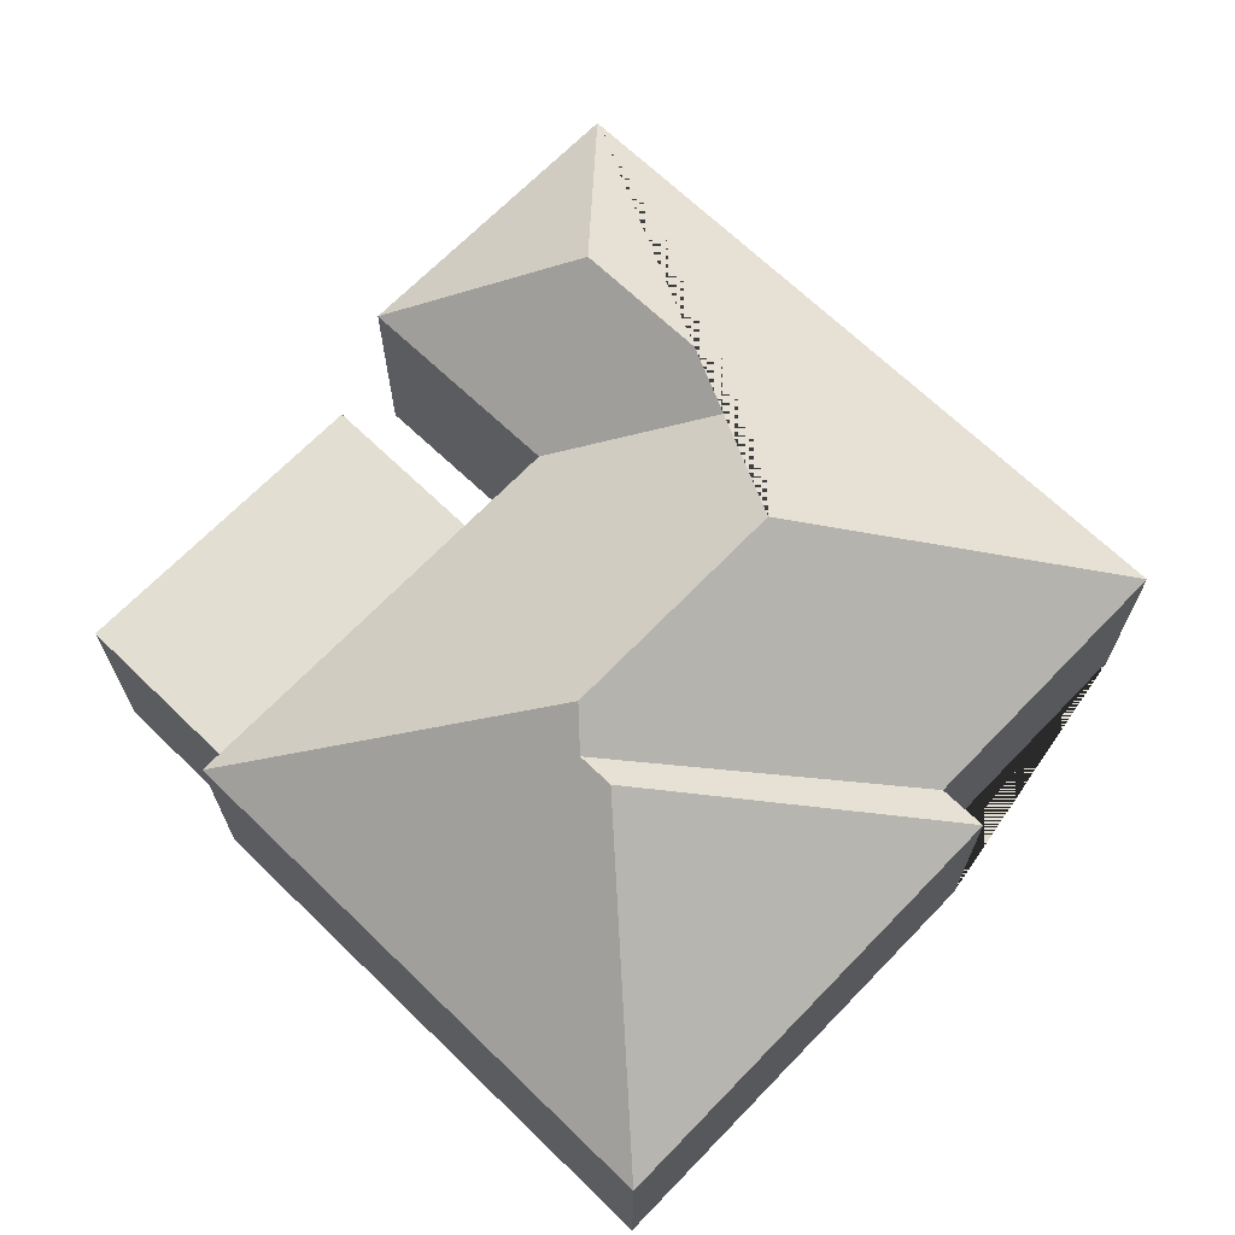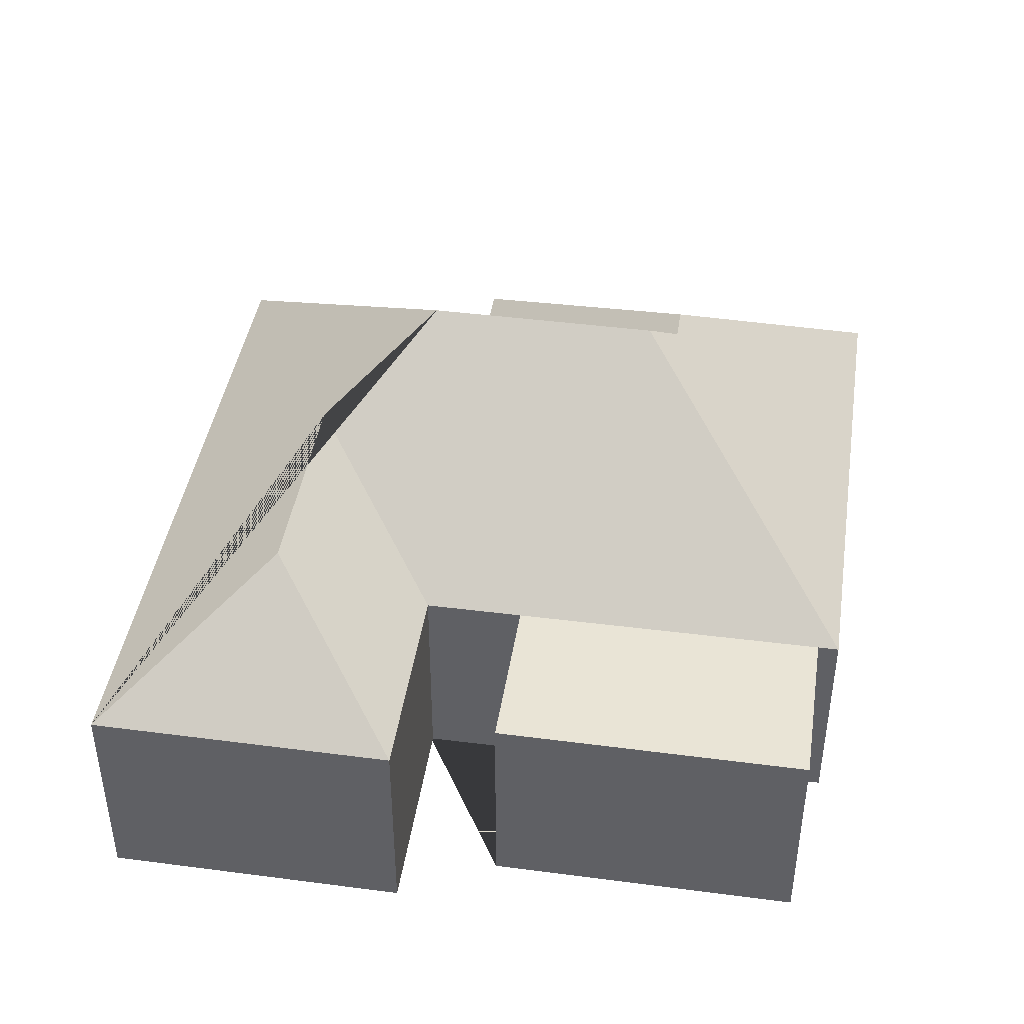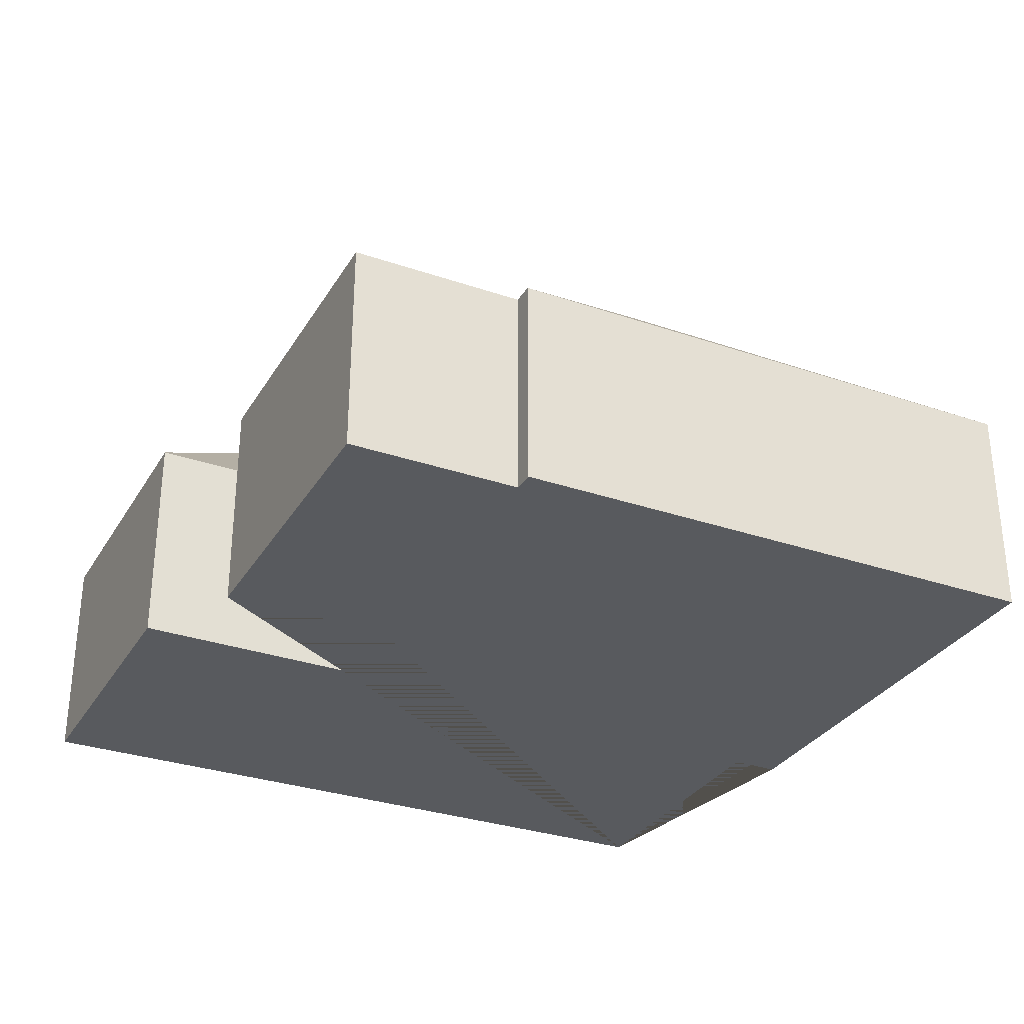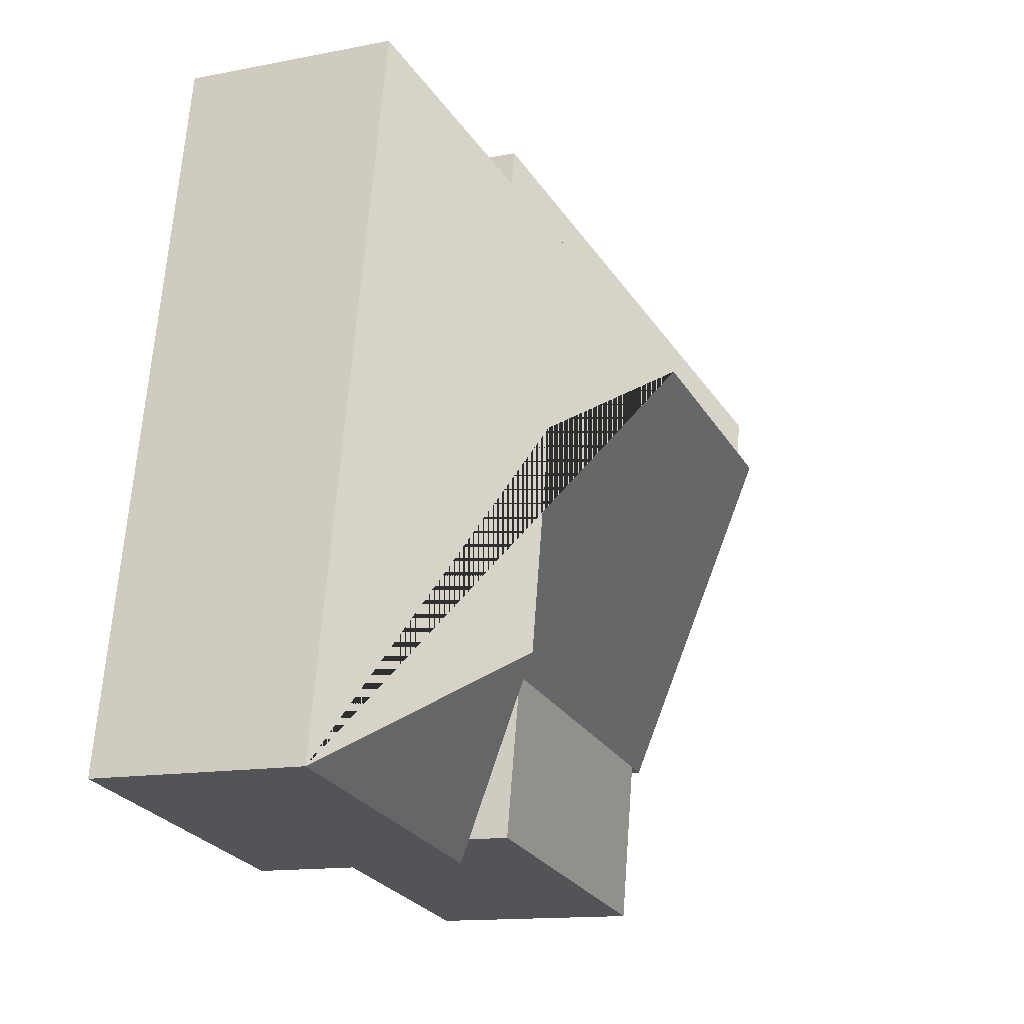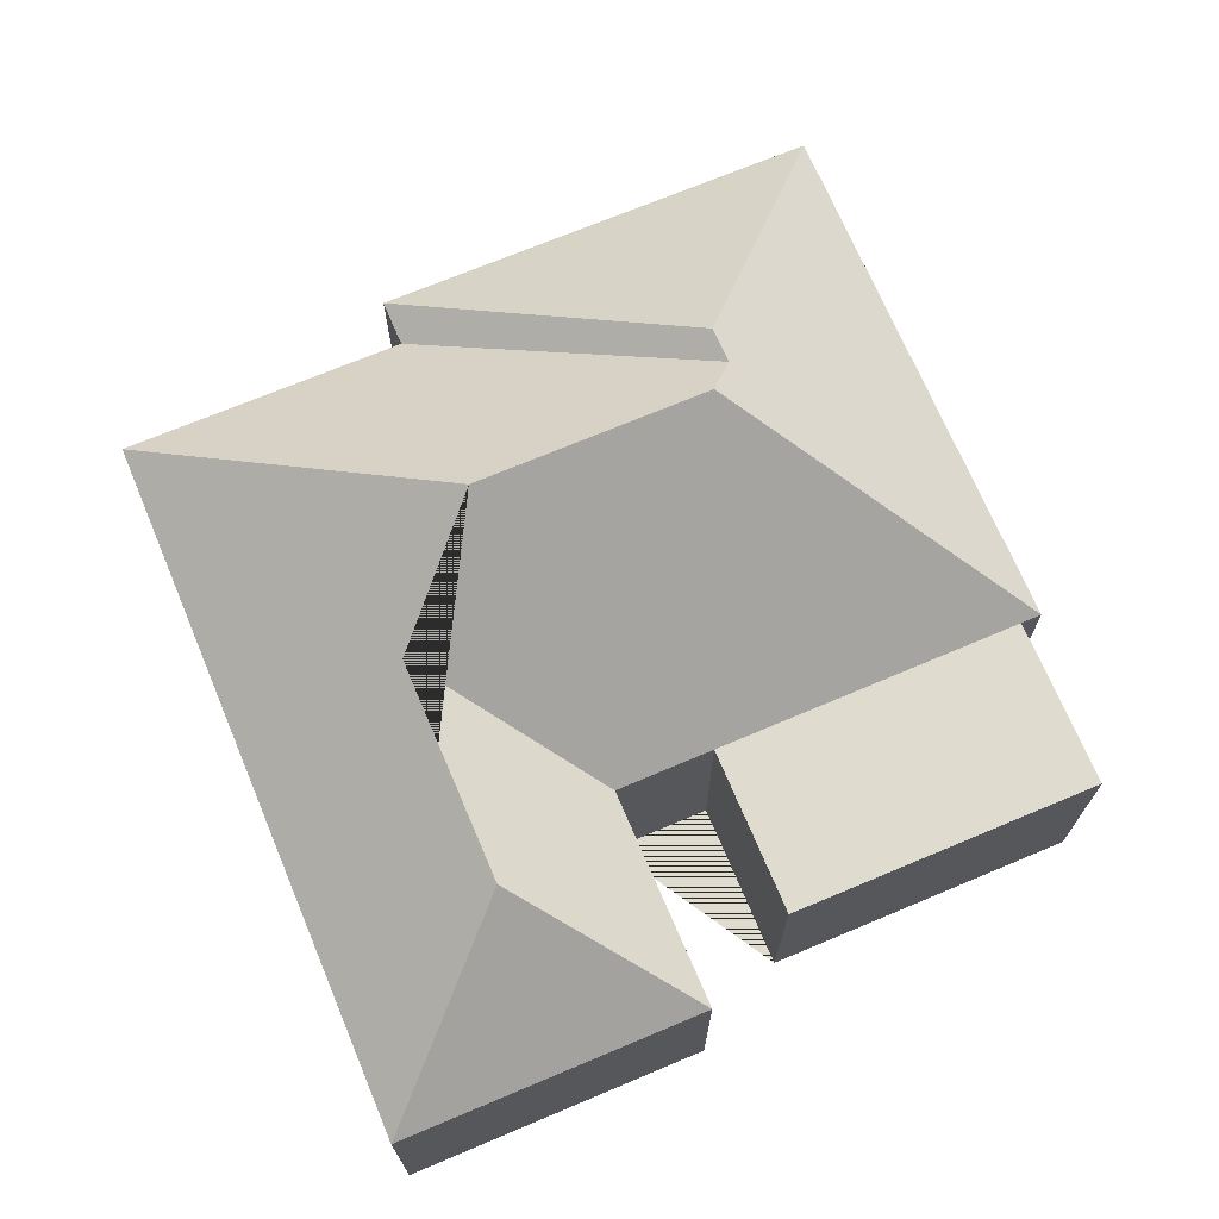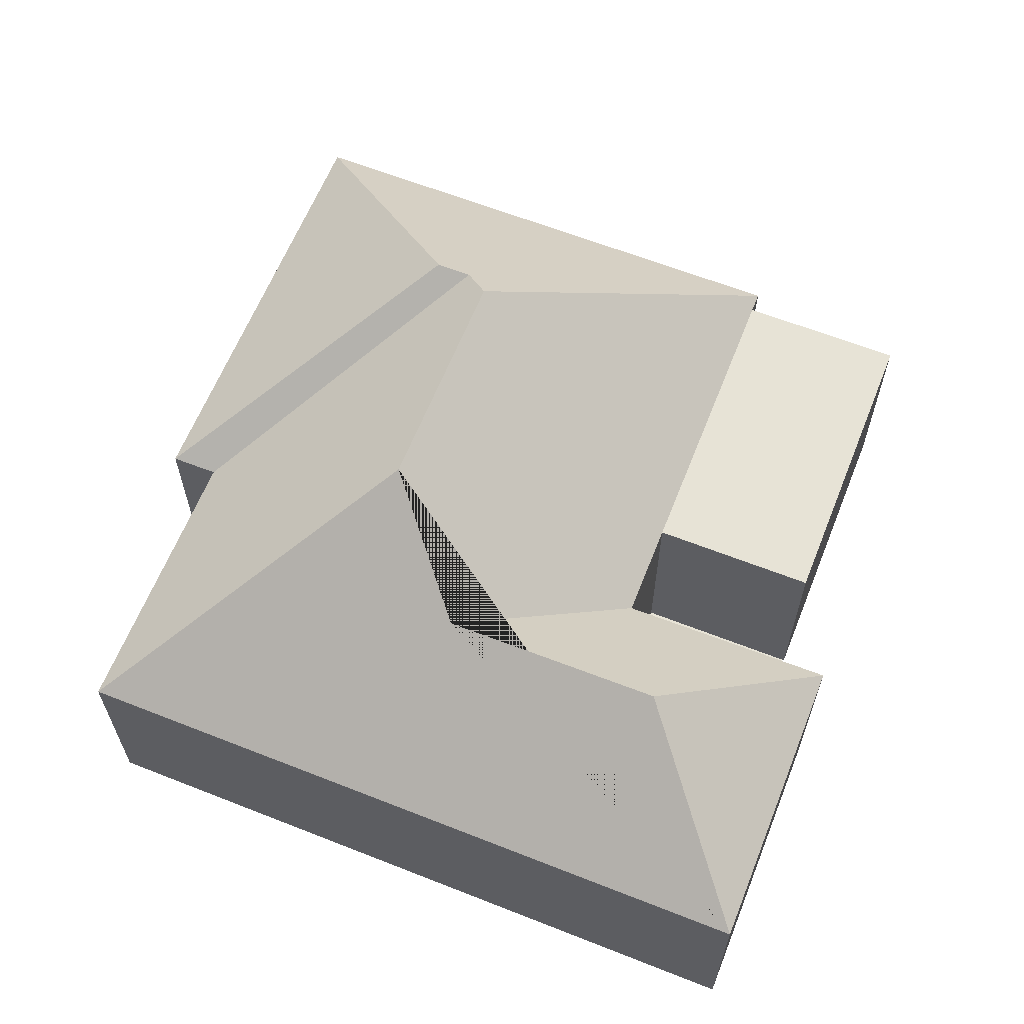
<metadata>
{"format":"obj","ext":"obj","renderer":"f3d","projection":"perspective","resolution":1024,"background":"white","views":[{"elev":67.9,"azim":-56.6,"up":"+Y"},{"elev":42.7,"azim":178.2,"up":"+Y"},{"elev":-31.1,"azim":-126.7,"up":"+Y"},{"elev":-13.3,"azim":114.1,"up":"+Z"},{"elev":70.4,"azim":146.5,"up":"+Y"},{"elev":62.7,"azim":101.1,"up":"+Y"}]}
</metadata>
<code>
o CG10_500_045066_0015
v 271.4 75 -13.95
v 318 75 -260.5
v 236.9 117.4 -143.2
v 250.9 117.7 -219.4
v 193.3 145 -115.6
v 169.3 75 -16.11
v 172.3 75 -32.61
v 198.8 75 -204.8
v 212.4 75 -280.4
v 164.5 75 -211.1
v 175.4 75 -268.8
v 112.9 144.8 -130.5
v 99.02 136.5 -110
v 101.3 136.4 -122.3
v 55.95 75 -231
v 66.93 75 -289.3
v 13.42 75 -45.5
v 48.68 75 -232.3
v 271.4 0 -13.95
v 318 0 -260.5
v 212.4 0 -280.4
v 198.8 0 -204.8
v 164.5 0 -211.1
v 175.4 0 -268.8
v 66.93 0 -289.3
v 55.95 0 -231
v 48.68 0 -232.3
v 13.42 0 -45.5
v 169.3 0 -16.11
v 172.3 0 -32.61
f 17 6 13
f 7 14 13 6
f 1 7 14 12 5
f 2 1 5 3 4
f 9 2 4
f 8 9 4 3
f 18 12 14 13 17
f 18 15 10 8 3 5 12
f 16 11 10 15
f 19 20 21 22 23 24 25 26 27 28 29 30
f 1 19 20 2
f 2 20 21 9
f 9 21 22 8
f 8 22 23 10
f 10 23 24 11
f 11 24 25 16
f 16 25 26 15
f 15 26 27 18
f 18 27 28 17
f 17 28 29 6
f 6 29 30 7
f 7 30 19 1

</code>
